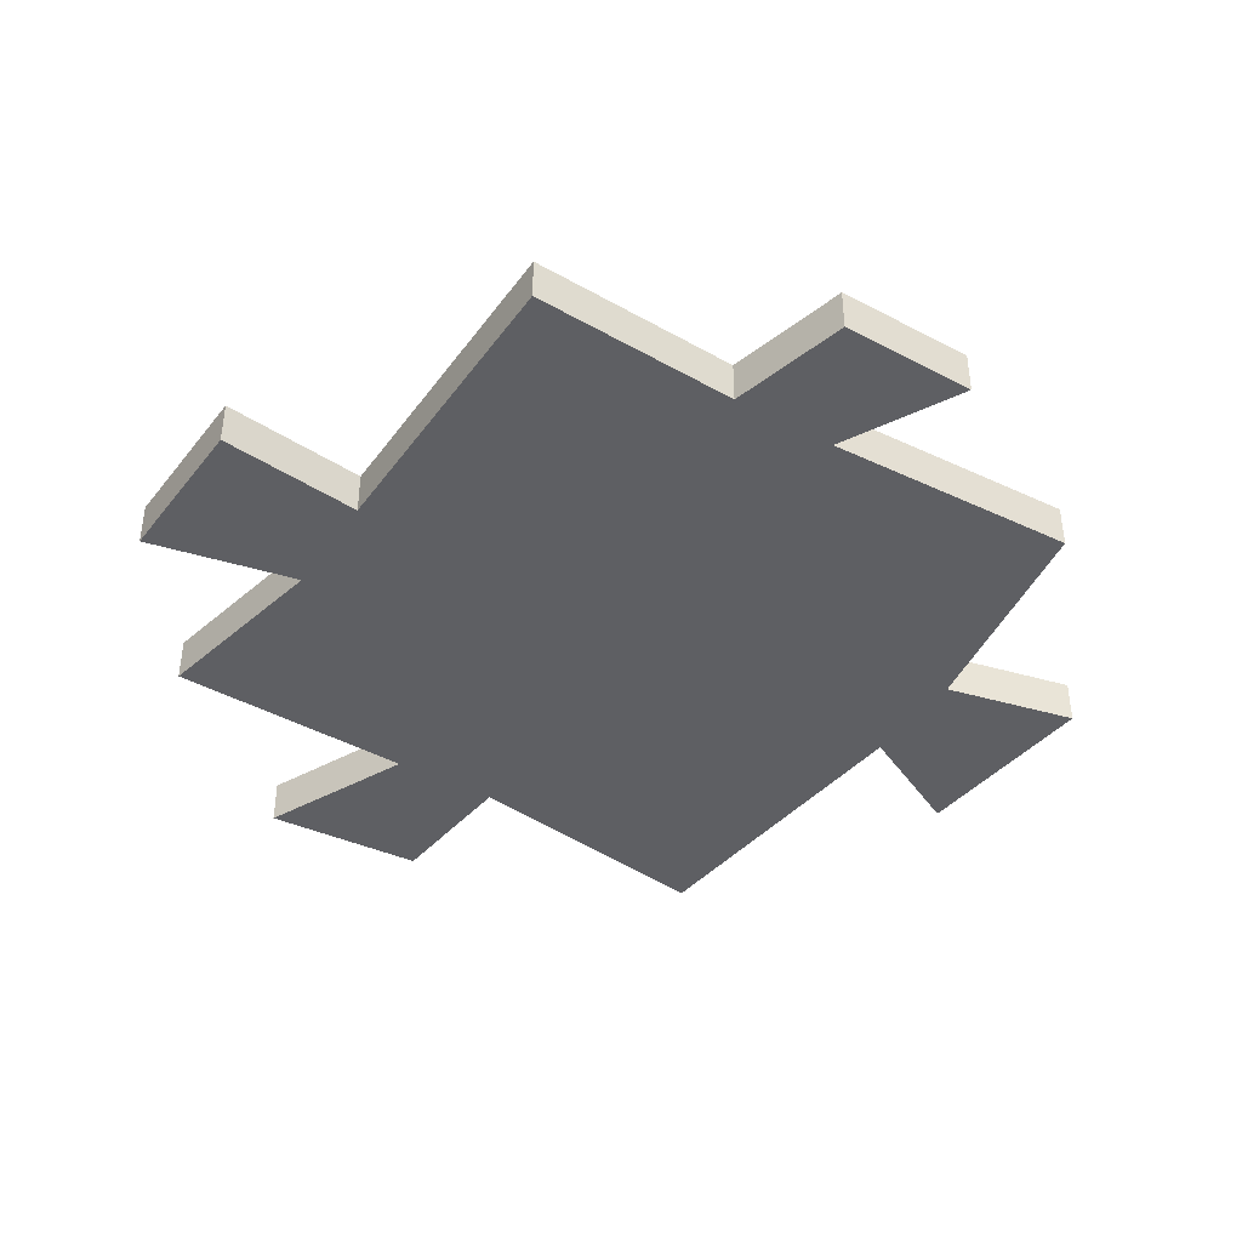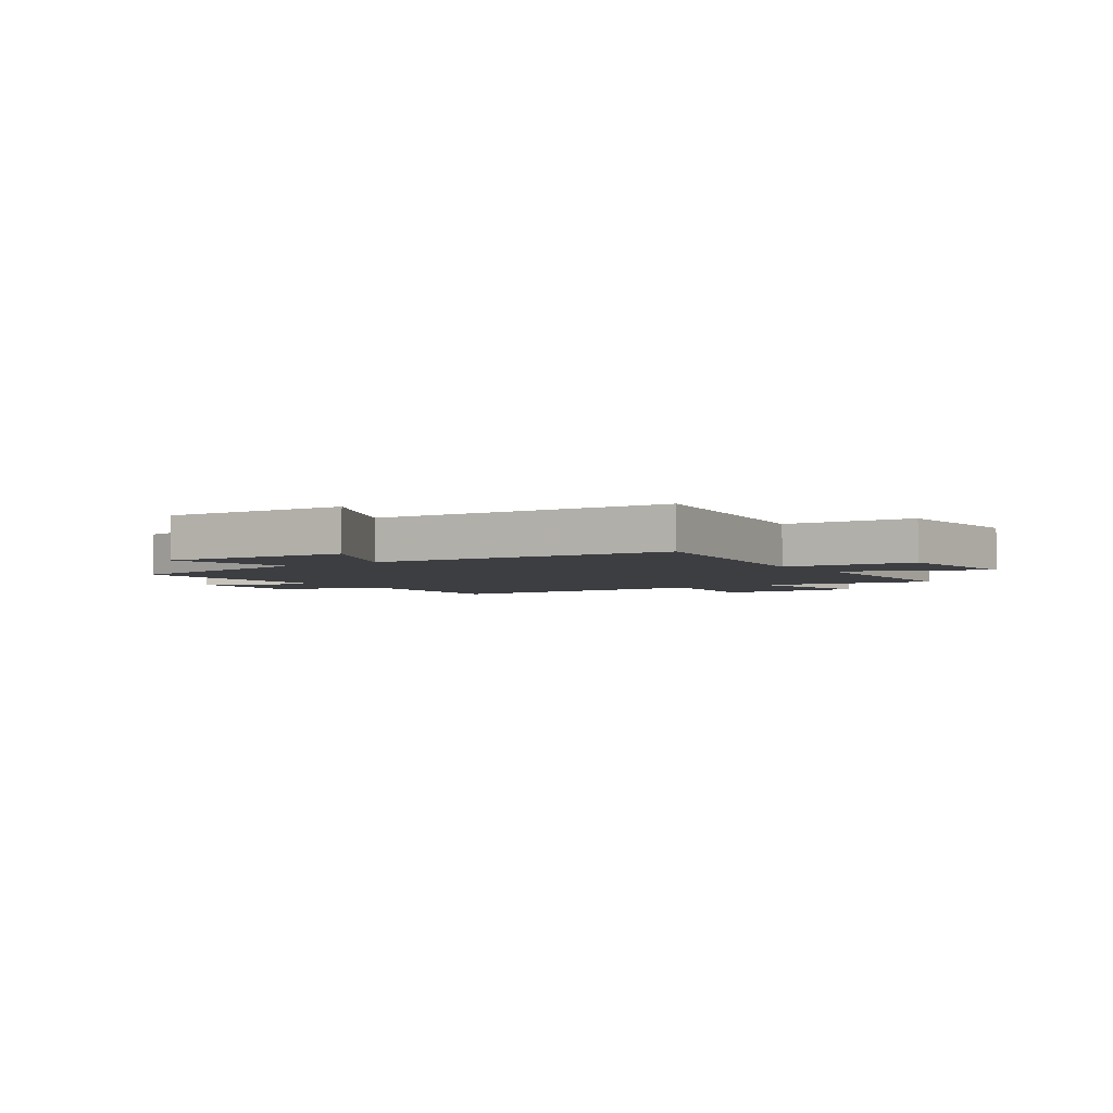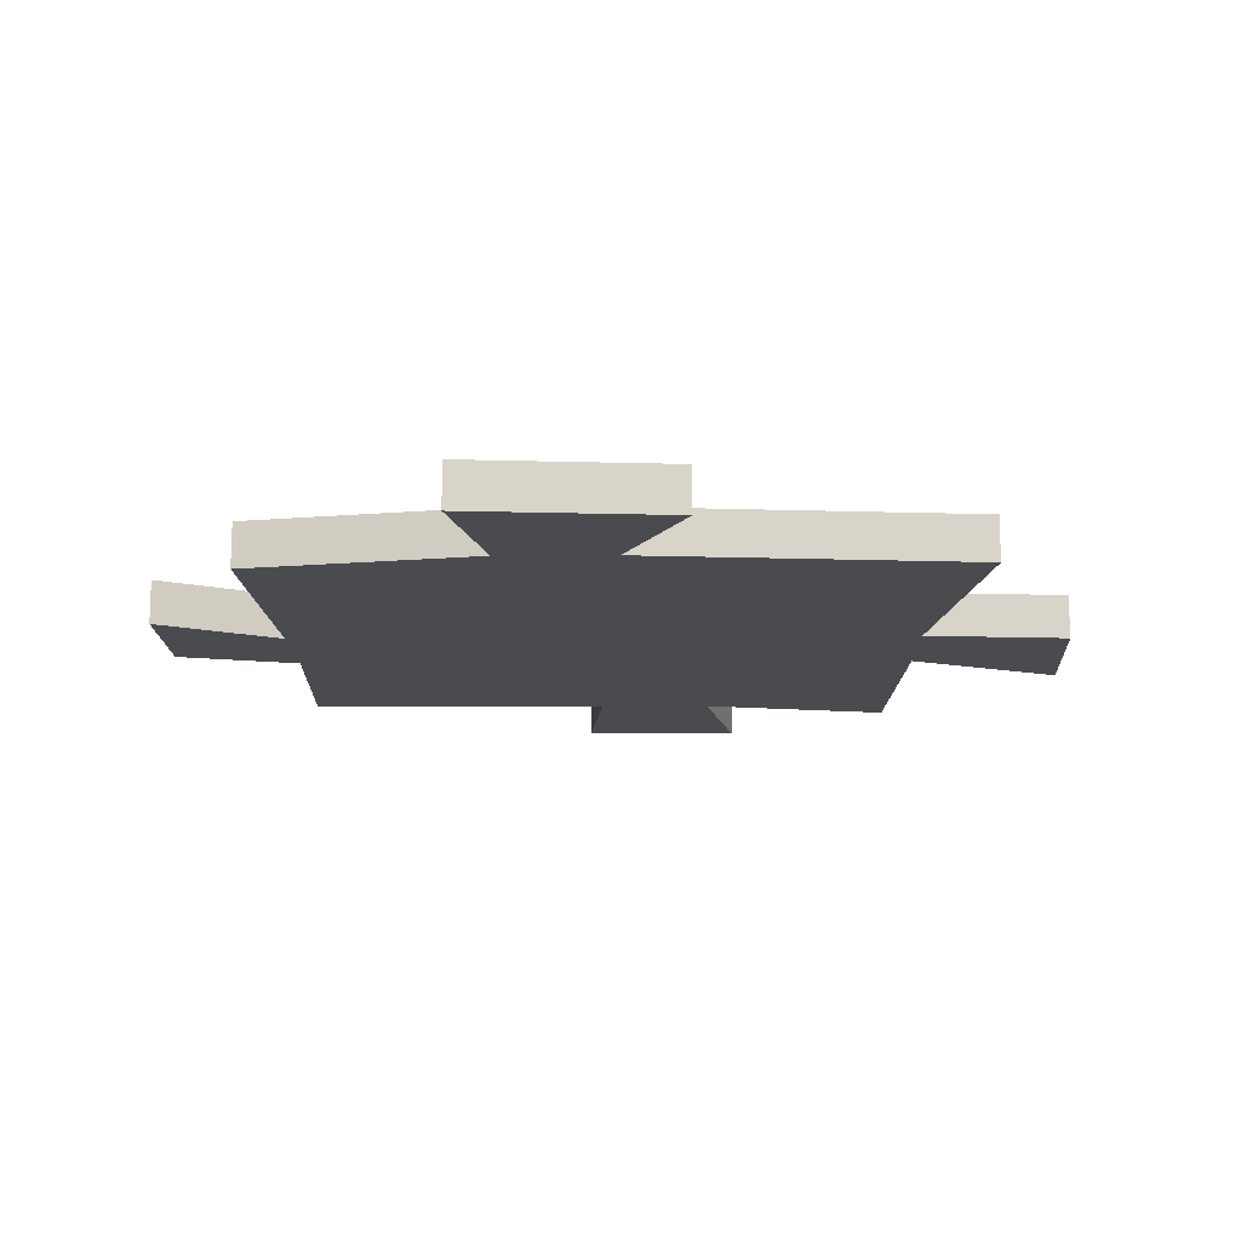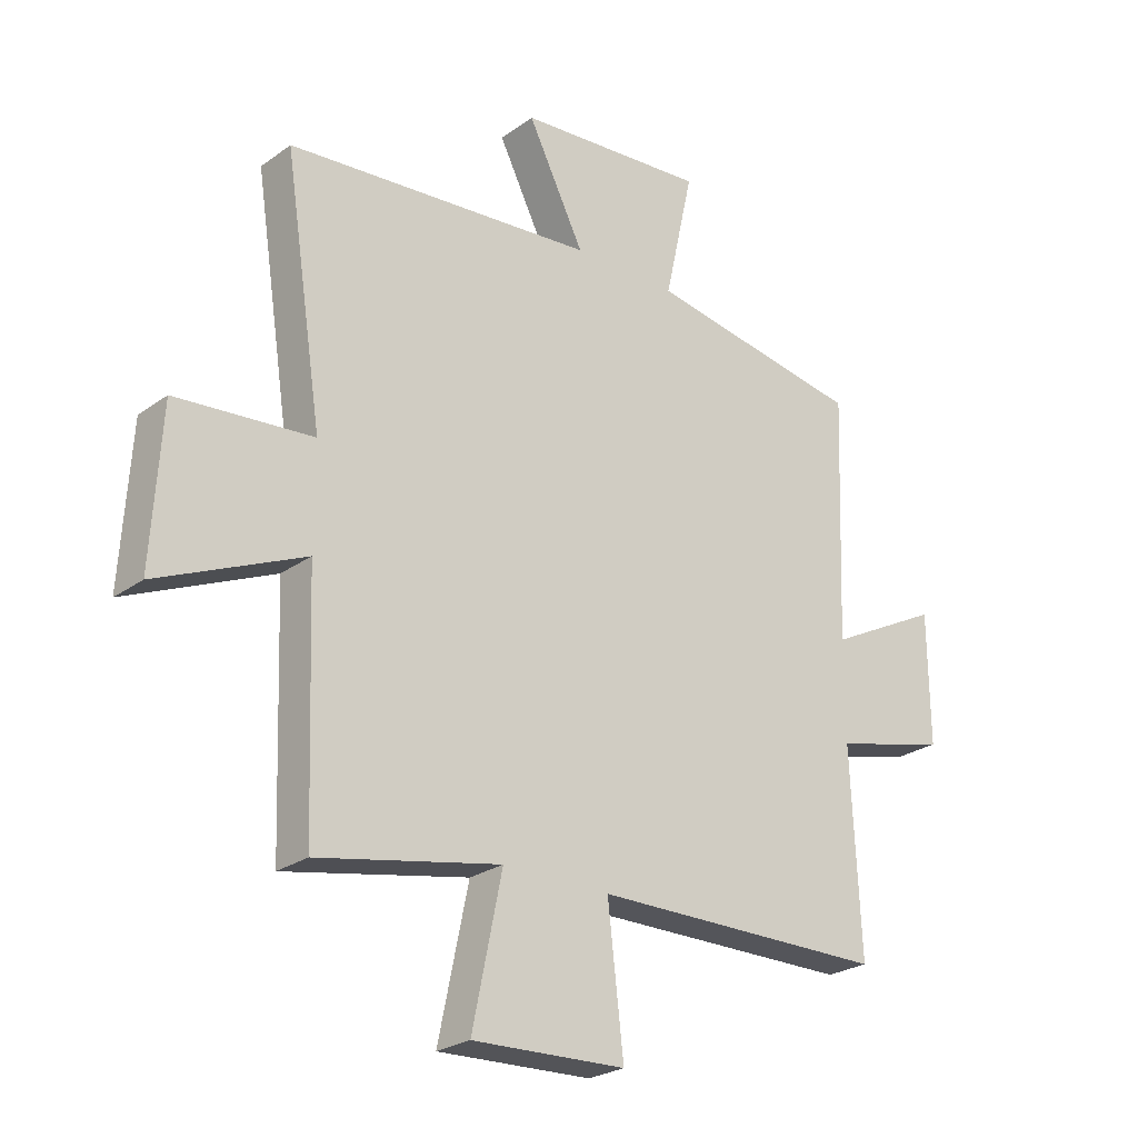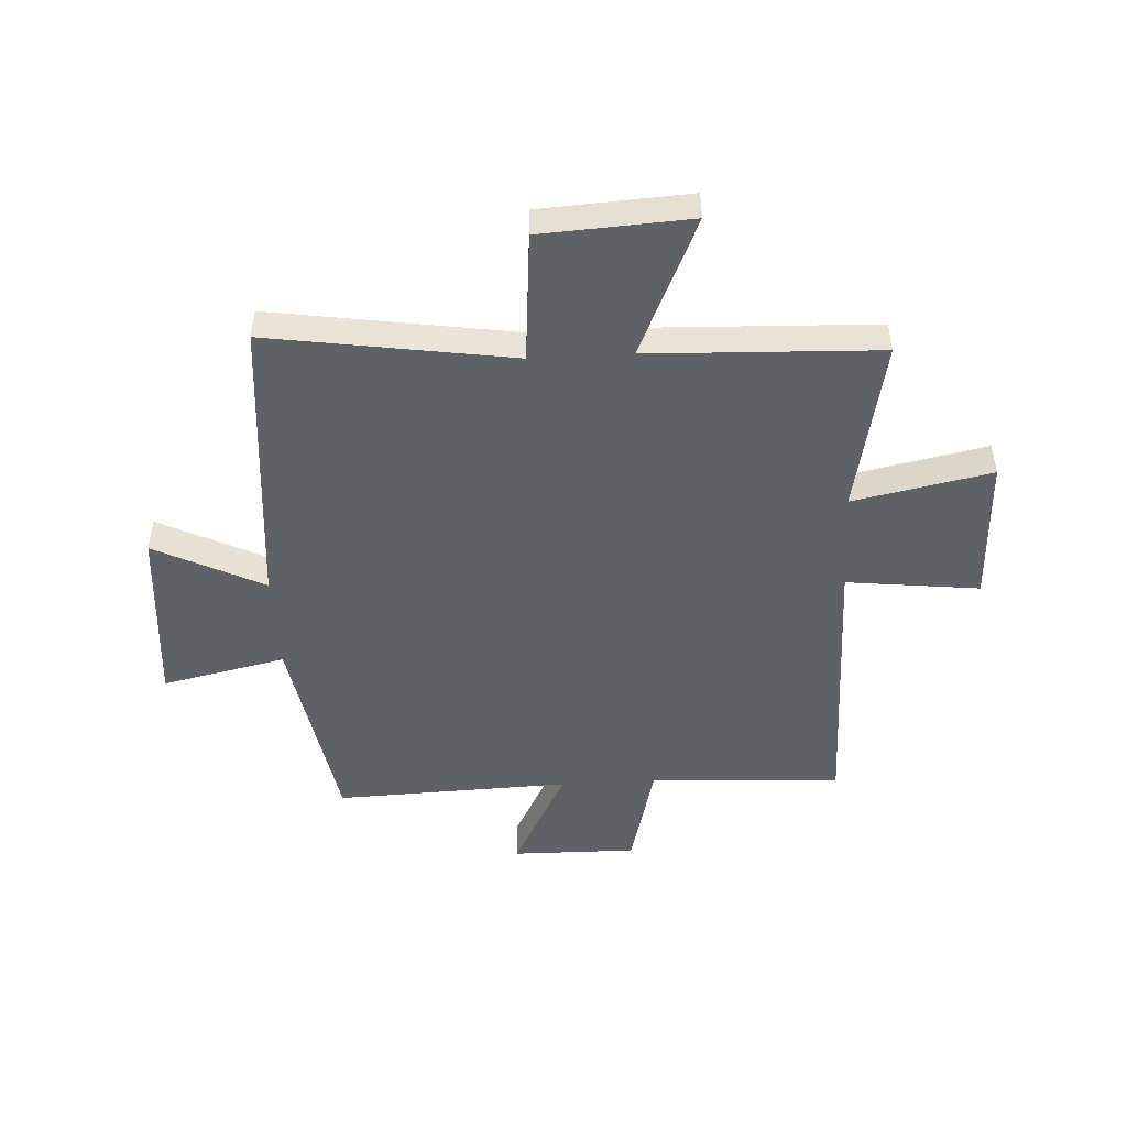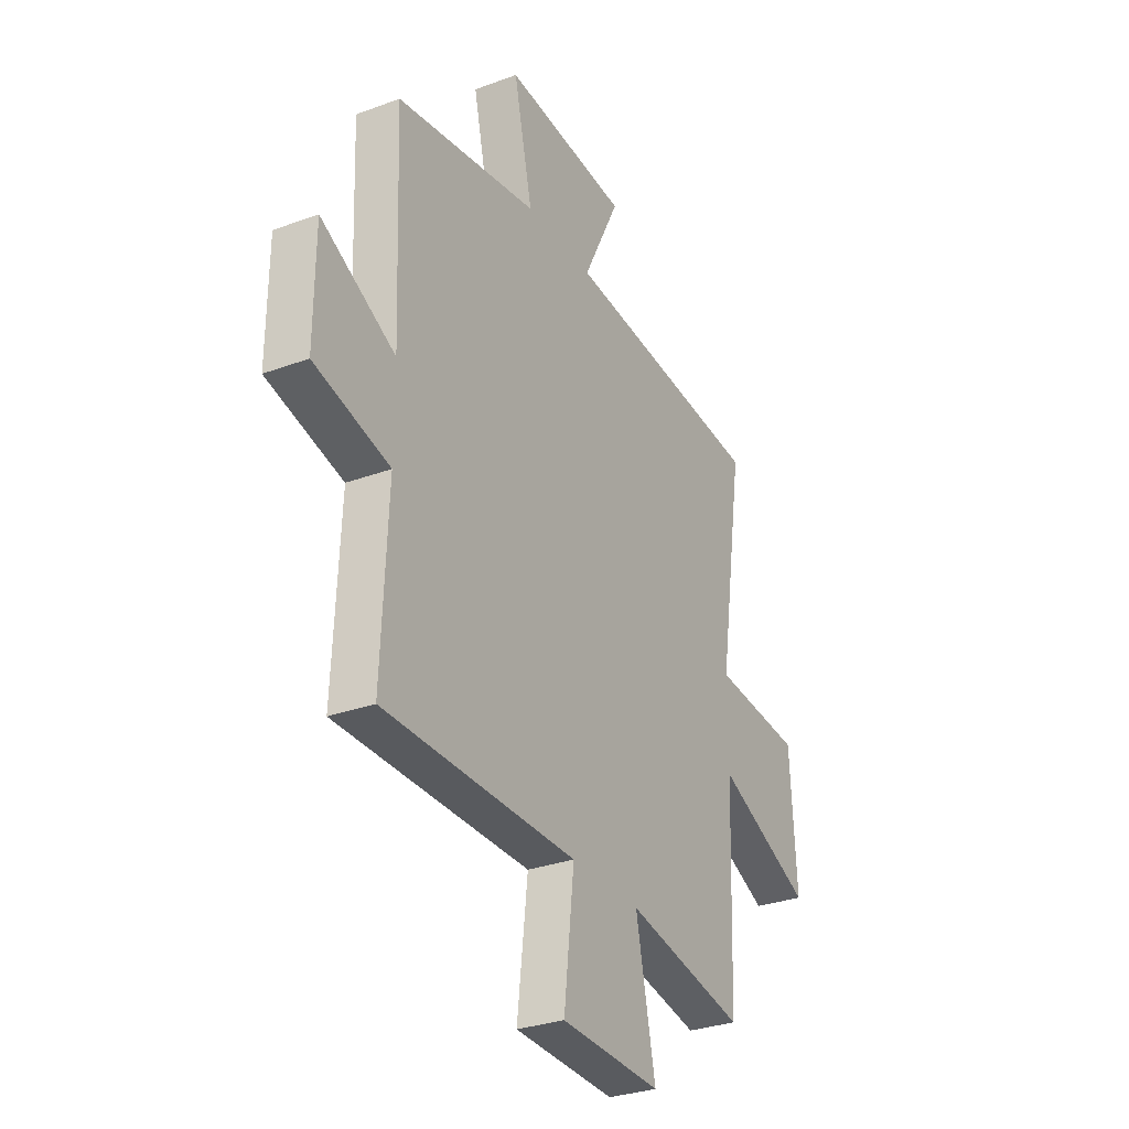
<metadata>
{"format":"obj","ext":"obj","renderer":"f3d","projection":"perspective","resolution":1024,"background":"white","views":[{"elev":-40.7,"azim":-122.2,"up":"+Y"},{"elev":-3.5,"azim":34.9,"up":"+Y"},{"elev":-14.0,"azim":0.9,"up":"+Y"},{"elev":-25.2,"azim":139.0,"up":"+Z"},{"elev":-48.1,"azim":93.1,"up":"+Y"},{"elev":-30.4,"azim":-61.8,"up":"+Z"}]}
</metadata>
<code>
v -0.516 0.07 0.436
v -0.145 0.07 0.5
v -0.194 0.07 0.72
v 0.132 0.07 0.694
v 0.035 0.07 0.5
v 0.566 0.07 0.454
v 0.5 0.07 0.021
v 0.734 0.07 0.001
v 0.75 0.07 -0.263
v 0.5 0.07 -0.153
v 0.485 0.07 -0.562
v 0.172 0.07 -0.5
v 0.223 0.07 -0.746
v -0.039 0.07 -0.736
v -0.012 0.07 -0.5
v -0.516 0.07 -0.497
v -0.5 0.07 -0.155
v -0.696 0.07 -0.105
v -0.694 0.07 0.117
v -0.5 0.07 0.017
v -0.516 0 0.436
v -0.145 0 0.5
v -0.194 0 0.72
v 0.132 0 0.694
v 0.035 0 0.5
v 0.566 0 0.454
v 0.5 0 0.021
v 0.734 0 0.001
v 0.75 0 -0.263
v 0.5 0 -0.153
v 0.485 0 -0.562
v 0.172 0 -0.5
v 0.223 0 -0.746
v -0.039 0 -0.736
v -0.012 0 -0.5
v -0.516 0 -0.497
v -0.5 0 -0.155
v -0.696 0 -0.105
v -0.694 0 0.117
v -0.5 0 0.017
f 17 18 19 20
f 15 16 17
f 15 17 20
f 12 13 14 15
f 12 15 20 1
f 10 11 12 1
f 7 8 9 10
f 5 6 7
f 5 7 10 1
f 2 3 4 5
f 1 2 5
f 40 39 38 37
f 37 36 35
f 40 37 35
f 35 34 33 32
f 21 40 35 32
f 21 32 31 30
f 30 29 28 27
f 27 26 25
f 21 30 27 25
f 25 24 23 22
f 25 22 21
f 1 21 22 2
f 2 22 23 3
f 3 23 24 4
f 4 24 25 5
f 5 25 26 6
f 6 26 27 7
f 7 27 28 8
f 8 28 29 9
f 9 29 30 10
f 10 30 31 11
f 11 31 32 12
f 12 32 33 13
f 13 33 34 14
f 14 34 35 15
f 15 35 36 16
f 16 36 37 17
f 17 37 38 18
f 18 38 39 19
f 19 39 40 20
f 20 40 21 1

</code>
